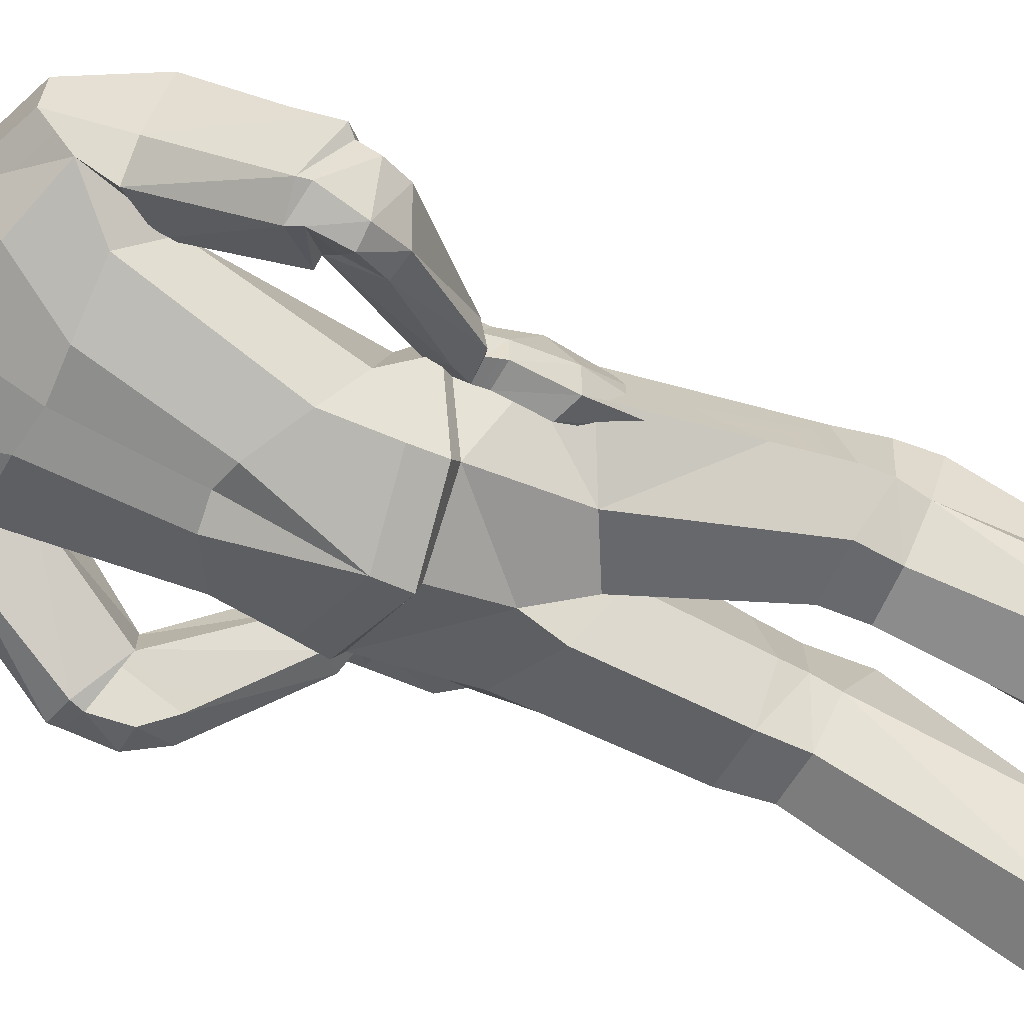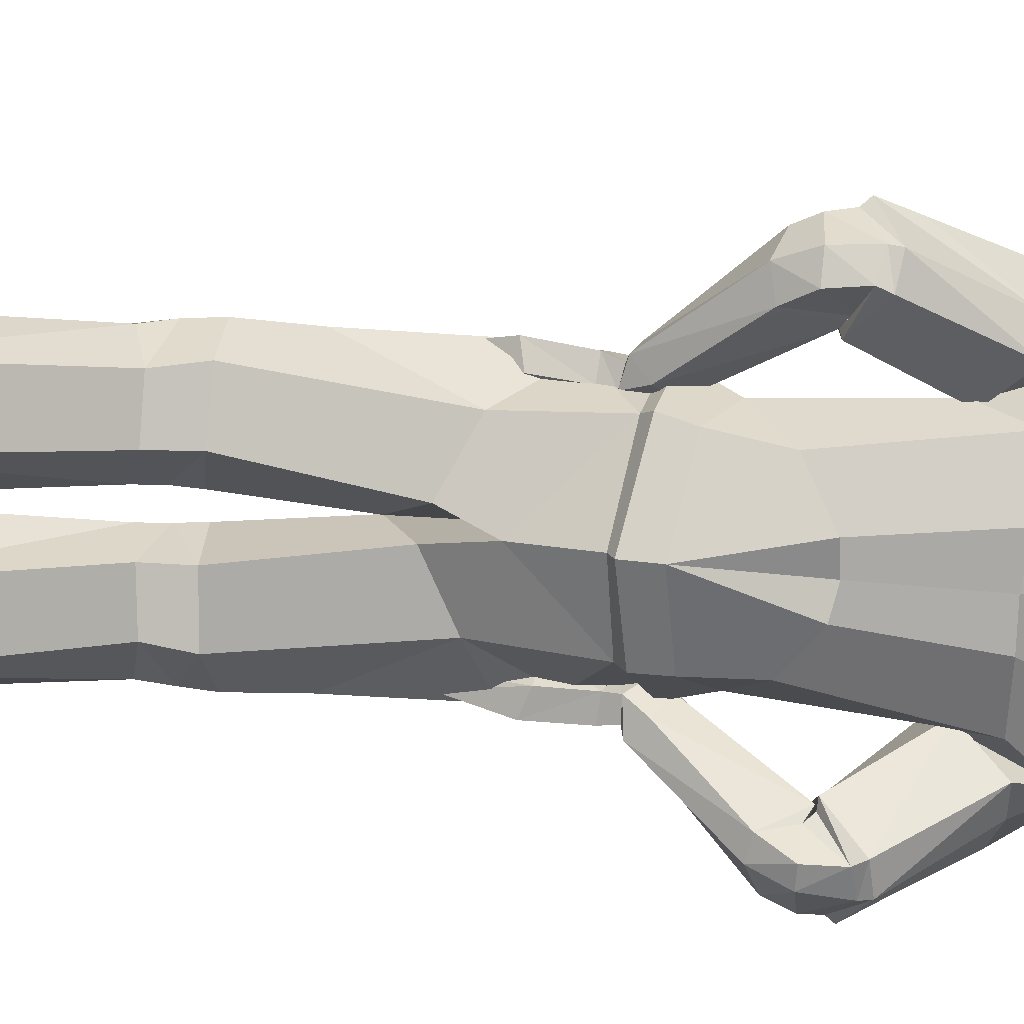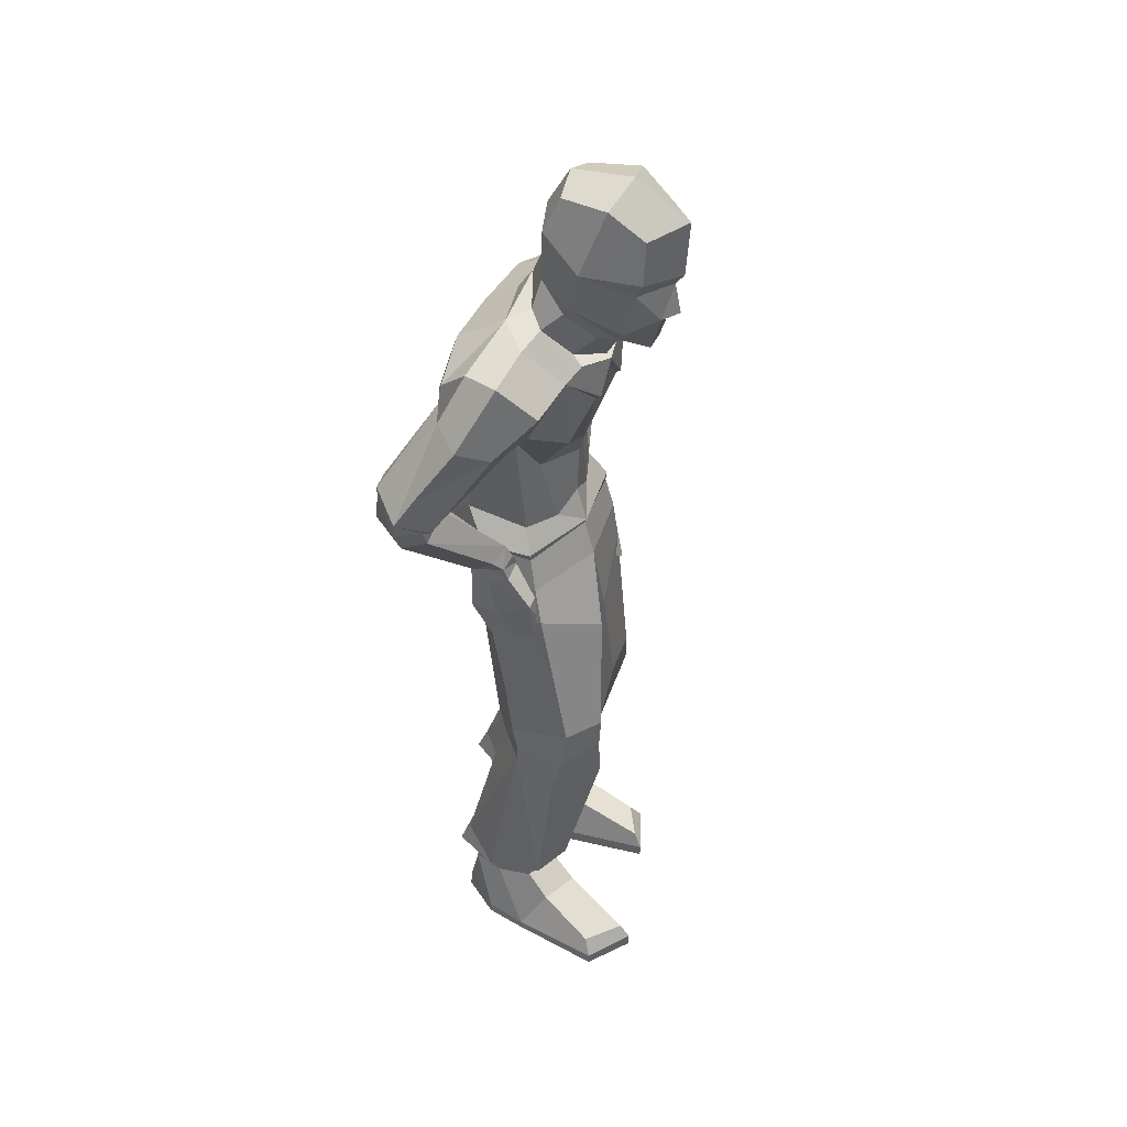
<metadata>
{"format":"obj","ext":"obj","renderer":"f3d","projection":"perspective","resolution":1024,"background":"white","views":[{"elev":-62.4,"azim":-116.5,"up":"+Z"},{"elev":-77.5,"azim":85.8,"up":"+Z"},{"elev":45.1,"azim":-63.0,"up":"+Y"}]}
</metadata>
<code>
o man
v 0.7907 3.995 -0.07913
v 0.7074 4.23 -0.2979
v 0.5959 4.102 0.101
v 0.6432 3.938 0.2228
v 0.1881 6.65 0.9648
v 0.4105 6.585 0.7597
v 0.4455 6.762 0.5192
v 0.1731 6.87 0.5956
v 0.3076 4.58 -0.7132
v 0.172 3.969 -0.7449
v 0.1437 4.601 -0.6705
v 0.1319 3.948 0.3139
v 0.1297 3.915 0.2999
v 0.6242 3.888 0.2215
v 0.135 5.594 -0.4597
v 0.1519 5.799 -0.2057
v 0.5316 5.841 -0.07223
v 0.5619 5.632 -0.4245
v 0.4895 3.281 0.3307
v 0.6927 3.141 0.2307
v 0.6217 3.178 0.3734
v 0.5785 5.493 0.3599
v 0.3979 4.85 0.2818
v 0.785 5.145 0.1593
v 0.1123 3.672 0.382
v 0.1312 3.378 -0.0602
v 0.122 2.943 -0.04878
v 0.1703 3.146 0.4444
v 0.7705 3.644 -0.004871
v 0.6325 3.657 0.2838
v 0.6302 3.385 0.3258
v 0.8185 3.411 -0.02462
v 0.9351 5.502 -0.3698
v 0.9713 5.671 -0.1515
v 0.7044 5.762 0.1282
v 0.9128 5.43 0.3193
v 0.998 5.651 0.08502
v 0.2835 5.243 0.4793
v 0.4352 5.557 0.4168
v 0.1262 5.472 0.4816
v 0.4856 5.8 0.1676
v 0.1477 5.97 -0.09345
v 0.3933 5.874 0.05053
v 0.3568 5.57 0.3252
v 0.1243 5.497 0.4482
v 0.1251 6.178 -0.002885
v 0.3245 6.095 0.06536
v 0.1739 6.179 0.887
v 0.26 5.951 0.8412
v 0.4275 6.191 0.7121
v 0.1315 6.54 0.02038
v 0.3771 6.479 0.07819
v 0.4005 5.872 0.6434
v 0.4577 6.011 0.2952
v 0.5238 6.332 0.3759
v 1.204 4.632 -0.6266
v 1.329 4.444 -0.582
v 1.179 4.439 -0.6268
v 0.6424 3.872 0.0158
v 0.6429 3.751 -0.1066
v 0.5899 3.797 0.01278
v 0.6914 3.772 -0.2524
v 0.8215 3.701 -0.1739
v 0.7003 3.691 -0.2164
v 0.7981 3.841 -0.1147
v 0.7238 3.791 0.06666
v 0.7995 3.732 -0.04483
v 0.7481 3.865 0.02553
v 0.1638 3.388 -0.5245
v 0.2653 3.127 -0.437
v 0.6369 4.063 -0.5353
v 0.585 4.422 -0.5743
v 1.059 4.606 -0.4439
v 0.6866 3.151 0.06612
v 0.7605 3.107 0.09417
v 0.7957 3.793 -0.2324
v 1.345 4.669 -0.5601
v 1.416 4.452 -0.3567
v 0.4027 5.919 0.2546
v 0.3622 6.736 0.1883
v 0.1475 6.817 0.1713
v 0.7844 3.457 0.09902
v 0.8447 3.403 -0.1033
v 0.7166 3.429 -0.1653
v 0.5757 3.216 0.1812
v 0.4523 3.637 0.1754
v 0.6598 3.615 0.2674
v 0.3364 5.759 0.464
v 0.3234 5.773 0.584
v 0.453 6.296 0.7624
v 0.1793 6.257 0.9443
v 0.1285 5.251 -0.6271
v 0.3701 5.278 -0.5972
v 0.7589 5.046 -0.2461
v 0.7111 5.287 -0.5153
v 0.6523 4.97 -0.004926
v 0.4684 4.627 0.09298
v 0.3567 4.086 0.2003
v 0.3258 0.6714 0.04942
v 0.09884 0.7276 -0.3817
v 0.2322 0.6401 -0.3729
v 0.3405 0.6207 -0.06268
v 0.8022 0.6929 -0.3205
v 0.6239 0.6852 0.01419
v 0.59 0.6317 -0.1137
v 0.6691 0.638 -0.3471
v 0.3145 0.7087 -0.7588
v 0.3304 0.6405 -0.6383
v 0.6895 0.7055 -0.7252
v 0.6555 0.6352 -0.5778
v 0.7599 0.07216 -0.07847
v 0.6756 0.4836 -0.3578
v 0.6065 0.5361 -0.1072
v 0.6293 0.3846 0.08319
v 0.6656 0.1854 0.4963
v 0.418 0.2024 0.6573
v 0.3918 0.08511 0.7215
v 0.7209 0.07904 0.565
v 0.3045 0.4758 -0.638
v 0.6515 0.4713 -0.5958
v 0.647 0.1492 -0.6664
v 0.3408 0.1454 -0.7061
v 0.7693 0.09254 -0.3745
v 0.3712 0.4058 0.1578
v 0.2259 0.1011 -0.04655
v 0.1727 0.1656 -0.3709
v 0.1755 0.001694 -0.3725
v 0.2264 -0.002304 -0.05794
v 0.7599 0.006503 -0.08929
v 0.7707 0.01096 -0.3763
v 0.7222 -0.003923 0.5637
v 0.3458 0.5401 -0.05726
v 0.2275 0.4844 -0.375
v 0.3933 -0.01142 0.72
v 0.6477 0.01307 -0.6757
v 0.3413 0.009105 -0.7144
v 0.3492 2.047 -0.2762
v 0.6413 2.047 -0.2146
v 0.6752 0.8775 -0.6441
v 0.3275 0.8981 -0.6815
v 0.1694 2.001 -0.05188
v 0.6913 1.891 0.3634
v 0.2392 1.771 0.4021
v 0.7574 1.983 0.04515
v 0.8606 3.85 -0.1398
v 0.8353 3.802 -0.2748
v 0.7364 3.89 -0.3212
v 0.9953 4.521 -0.4063
v 1.092 4.295 -0.5545
v 1.071 4.535 -0.1951
v 0.658 3.986 -0.2026
v 0.6791 3.99 -0.01035
v 0.5548 3.497 0.007484
v 1.283 4.415 -0.1675
v 1.356 4.334 -0.3345
v 1.338 4.548 -0.1819
v 1.091 4.521 -0.2225
v 1.25 4.26 -0.5185
v 1.058 5.136 0.09458
v 1.261 5.25 -0.05932
v 0.7768 5.028 0.064
v 0.7598 5.098 -0.2488
v 0.7161 5.083 -0.249
v 0.935 5.281 -0.4111
v 1.099 5.283 -0.3003
v 1.44 4.577 -0.3485
v 1.044 4.561 -0.4564
v 0.2889 5.223 0.4446
v 0.1492 4.696 0.2797
v 0.1594 4.557 0.2405
v 0.1519 4.188 0.2293
v 0.7326 3.934 -0.0553
v 0.6745 3.897 -0.4964
v 0.6494 3.85 -0.4392
v 0.7979 2.694 0.0513
v 0.6066 3.295 -0.3601
v 0.6872 2.294 -0.2022
v 0.3614 2.288 -0.2664
v 0.1645 2.279 -0.02009
v 0.283 2.304 0.4792
v 0.594 2.334 0.4401
v 0.1721 3.763 -0.6305
v 0.1733 3.789 -0.7259
v 0.8025 2.325 0.07825
v 0.6478 2.091 0.4194
v 0.7834 2.144 0.0839
v 0.1698 2.14 -0.01715
v 0.2832 2.076 0.4417
v 0.1672 5.971 0.935
v 0.8164 3.928 -0.007677
v 0.6318 3.801 -0.161
v 1.411 4.83 -0.2481
v 1.34 4.73 -0.573
v 1.178 4.702 -0.6316
v 0.9739 4.547 -0.4656
v 1.054 4.521 -0.1903
v 1.32 4.569 -0.1337
v 1.483 4.625 -0.3253
v 0.1264 5.408 0.4321
v 0.1256 5.675 0.5429
v -0.4838 4.012 -0.181
v -0.4052 3.978 0.1472
v -0.3022 4.128 0.064
v -0.3855 4.239 -0.3324
v -0.1116 6.777 0.5508
v -0.05921 6.598 0.7863
v -0.0141 4.567 -0.7086
v -0.3958 3.929 0.1464
v -0.292 5.623 -0.4199
v -0.252 5.845 -0.08344
v -0.368 3.297 0.2619
v -0.5114 3.174 0.07503
v -0.3949 3.264 0.08264
v -0.3016 5.52 0.3681
v -0.5205 5.166 0.2008
v -0.1113 4.844 0.2947
v -0.09571 3.204 0.5549
v 0.08357 2.941 0.1349
v -0.495 3.663 -0.1126
v -0.5497 3.428 -0.1257
v -0.4891 3.444 0.2707
v -0.4491 3.708 0.2081
v -0.662 5.515 -0.3391
v -0.6905 5.691 -0.1406
v -0.4252 5.783 0.1191
v -0.7187 5.682 0.09311
v -0.6346 5.466 0.3445
v -0.01707 5.249 0.4809
v -0.1657 5.586 0.4137
v -0.2131 5.816 0.1448
v -0.112 5.884 0.03035
v -0.09647 5.601 0.3191
v -0.06498 6.092 0.07761
v -0.0968 6.205 0.7419
v 0.06182 5.956 0.8519
v -0.1089 6.492 0.1058
v -0.1069 5.887 0.6679
v -0.246 6.353 0.4196
v -0.1902 6.028 0.3266
v -0.9188 4.736 -0.6777
v -1.032 4.542 -0.666
v -1.063 4.776 -0.622
v -0.453 3.975 0.0378
v -0.4196 3.859 -0.08471
v -0.3991 3.984 -0.1431
v -0.4481 3.879 -0.2445
v -0.5844 3.792 -0.2177
v -0.5671 3.882 -0.2417
v -0.5916 3.925 -0.1207
v -0.5604 3.849 0.05502
v -0.5701 3.942 0.02941
v -0.4074 3.883 0.04363
v 0.07934 3.082 -0.3073
v -0.2675 4.398 -0.5773
v -0.2815 4.05 -0.5694
v -0.8145 4.56 -0.527
v -0.7737 4.611 -0.4971
v -0.4559 3.222 -0.07293
v -0.6002 3.804 -0.08492
v -1.184 4.578 -0.4517
v -1.188 4.685 -0.4297
v -0.1413 5.935 0.269
v -0.06786 6.747 0.2127
v -0.5957 3.506 -0.01412
v -0.4932 3.181 0.2373
v -0.5483 3.63 0.2148
v -0.5806 3.496 -0.2308
v -0.4425 3.544 -0.2398
v -0.5288 3.168 -0.08022
v -0.3559 3.578 -0.01494
v -0.3258 3.685 0.2015
v 0.07168 5.706 0.78
v 0.2122 5.709 0.7746
v -0.06893 5.777 0.4741
v -0.04611 5.79 0.5964
v -0.1108 6.311 0.7945
v -0.1137 5.264 -0.5896
v -0.4959 5.047 -0.2001
v -0.452 5.275 -0.4823
v -0.3872 4.971 0.03839
v -0.163 4.614 0.1057
v -0.06416 4.102 0.1894
v -0.314 0.6727 0.3771
v -0.298 0.6124 0.2649
v -0.1348 0.6342 -0.02347
v 0.004247 0.7075 0.008646
v -0.7155 0.71 -0.08813
v -0.5827 0.6378 -0.07026
v -0.5425 0.6253 0.1723
v -0.6057 0.6948 0.2825
v -0.2187 0.6385 -0.3219
v -0.2075 0.7071 -0.4473
v -0.5531 0.6339 -0.2777
v -0.5928 0.7037 -0.4196
v -0.713 0.05758 0.1737
v -0.6026 0.3741 0.347
v -0.5552 0.5223 0.1759
v -0.5874 0.4773 -0.08307
v -0.7017 0.1888 0.7551
v -0.7689 0.08472 0.8174
v -0.4564 0.09512 1.025
v -0.473 0.2104 0.9533
v -0.1779 0.4742 -0.3109
v -0.1971 0.1329 -0.384
v -0.514 0.137 -0.389
v -0.5347 0.4691 -0.3095
v -0.678 0.0776 -0.1227
v -0.3503 0.397 0.4614
v -0.173 0.08685 0.2901
v -0.1723 -0.01681 0.2812
v -0.07278 -0.01386 -0.02561
v -0.07023 0.1504 -0.02603
v -0.6791 -0.004695 -0.1248
v -0.7116 -0.008273 0.1645
v -0.7705 0.00176 0.8186
v -0.297 0.5261 0.2663
v -0.1285 0.4779 -0.0312
v -0.4582 -0.001399 1.026
v -0.1945 -0.002221 -0.3924
v -0.5117 0.001891 -0.4
v -0.1281 2.036 -0.04034
v -0.2162 0.8935 -0.371
v -0.574 0.8747 -0.3447
v -0.4222 2.065 -0.08299
v -0.04031 1.999 0.2346
v -0.6799 1.976 0.4516
v -0.282 1.826 0.6511
v -0.6251 2.039 0.1241
v -0.6599 3.945 -0.1503
v -0.6318 4.028 -0.01414
v -0.6157 3.895 -0.2812
v -0.5114 3.983 -0.3154
v -0.7575 4.609 -0.4563
v -0.4424 4.071 -0.1896
v -0.8601 4.621 -0.2619
v -0.4848 4.082 0.001421
v -0.449 3.801 -0.225
v -1.131 4.438 -0.4273
v -1.074 4.508 -0.255
v -1.108 4.623 -0.2631
v -0.8853 4.584 -0.2706
v -0.8341 4.379 -0.6054
v -0.9167 4.542 -0.6951
v -0.9641 4.355 -0.5918
v -0.9989 5.302 -0.06473
v -0.8179 5.166 0.1008
v -0.5412 5.042 0.09443
v -0.4518 5.113 -0.2084
v -0.4989 5.11 -0.1976
v -0.6437 5.332 -0.378
v -0.8146 5.34 -0.2858
v -0.02133 5.228 0.4464
v -0.4317 3.95 -0.1536
v -0.2854 3.873 -0.5514
v -0.265 3.826 -0.4916
v -0.607 2.729 0.03679
v -0.2497 3.265 -0.3527
v -0.1196 2.272 -0.05719
v -0.4464 2.297 -0.1111
v -0.01902 2.289 0.2415
v -0.2977 2.382 0.6618
v -0.5738 2.418 0.5143
v -0.6471 2.369 0.1063
v -0.6448 2.202 0.1403
v -0.6365 2.177 0.504
v -0.03631 2.144 0.2572
v -0.304 2.141 0.6512
v -1.149 4.914 -0.3034
v -1.052 4.837 -0.6287
v -0.8862 4.801 -0.6733
v -0.7096 4.614 -0.5014
v -0.8507 4.585 -0.231
v -1.091 4.637 -0.21
v -1.228 4.73 -0.4063
f 1 2 3 4
f 5 6 7 8
f 9 10 11
f 4 12 13 14
f 15 16 17 18
f 19 20 21
f 22 23 24
f 25 26 27 28
f 29 30 31 32
f 30 25 28 31
f 33 17 34
f 35 22 36 37
f 22 24 36
f 38 22 39 40
f 22 35 41 39
f 17 42 43
f 40 39 44 45
f 39 41 44
f 43 42 46 47
f 48 49 50
f 47 46 51 52
f 53 54 55 50
f 56 57 58
f 59 60 61
f 62 63 64
f 65 66 67
f 68 61 66
f 26 69 70 27
f 2 71 72
f 73 56 58
f 60 62 64
f 20 74 75
f 76 67 63
f 77 78 57
f 17 35 37 34
f 41 35 17 43
f 79 41 43 47
f 55 54 47 52
f 8 7 80 81
f 82 21 20
f 83 20 75
f 84 75 74
f 85 84 74
f 86 85 19
f 87 19 21
f 54 79 47
f 88 79 54 89
f 48 50 90 91
f 52 51 81 80
f 7 55 52 80
f 50 55 90
f 11 92 93 9
f 94 2 72 95
f 3 2 94 96
f 97 98 3 96
f 99 100 101 102
f 103 104 105 106
f 104 99 102 105
f 100 107 108 101
f 107 109 110 108
f 109 103 106 110
f 111 112 113 114
f 115 116 117 118
f 119 120 121 122
f 123 120 112 111
f 114 124 116 115
f 124 125 117 116
f 111 114 115 118
f 125 126 127 128
f 123 111 129 130
f 111 118 131 129
f 113 132 124 114
f 125 124 132 133
f 120 123 121
f 126 119 122
f 126 125 133 119
f 117 125 128 134
f 118 117 134 131
f 122 121 135 136
f 123 130 135 121
f 127 126 122 136
f 134 128 129 131
f 128 127 130 129
f 127 136 135 130
f 137 138 139 140
f 141 137 140
f 99 141 100
f 142 143 99 104
f 144 142 104
f 138 144 139
f 145 68 65
f 76 145 65
f 62 146 76
f 147 148 149
f 150 151 152
f 68 152 59
f 64 83 84
f 153 64 84
f 61 153 86
f 66 86 87
f 67 87 82
f 63 82 83
f 110 106 112 120
f 108 110 120 119
f 101 108 119 133
f 102 101 133 132
f 105 102 132 113
f 106 105 113 112
f 78 154 155
f 156 150 154
f 157 73 150
f 149 73 58
f 58 158 149
f 57 155 158
f 37 36 159 160
f 36 24 161 159
f 24 162 163 161
f 164 163 162 33
f 33 34 165 164
f 34 37 160 165
f 78 156 154
f 166 156 78
f 150 73 148
f 157 167 73
f 92 15 18 93
f 162 94 95 33
f 96 94 162 24
f 23 97 96 24
f 90 55 6
f 91 90 6 5
f 18 17 33
f 93 18 33 95
f 9 93 95 72
f 71 10 9 72
f 38 168 22
f 169 170 97 23
f 170 171 98 97
f 12 98 171
f 14 172 1 4
f 173 1 172 174
f 32 31 175
f 176 32 175
f 70 176 177 178
f 27 70 178 179
f 28 27 179 180
f 31 28 180 181
f 174 182 183 173
f 3 98 12 4
f 89 54 53
f 184 181 185 186
f 177 184 186
f 179 178 187
f 180 179 187 188
f 181 180 188 185
f 186 185 142 144
f 185 188 143 142
f 188 187 141 143
f 187 137 141
f 178 177 138 137
f 177 186 138
f 138 186 144
f 187 178 137
f 176 29 32
f 173 71 2 1
f 173 183 10 71
f 17 16 42
f 139 103 109
f 140 139 109 107
f 100 140 107
f 6 55 7
f 189 49 48
f 149 146 147
f 158 145 146
f 155 190 145
f 154 152 190
f 191 147 62
f 59 151 191
f 160 159 192
f 165 160 192
f 164 193 194
f 194 195 163
f 161 163 196
f 159 196 197
f 192 197 198
f 165 198 193
f 175 31 181 184
f 176 175 184 177
f 50 49 53
f 199 168 38 40
f 139 144 103
f 144 104 103
f 143 141 99
f 141 140 100
f 195 196 163
f 194 163 164
f 14 13 25 30
f 29 172 14 30
f 174 172 29
f 174 29 176
f 69 174 176 70
f 69 182 174
f 44 41 79 88
f 45 44 88 200
f 198 156 166
f 193 166 77
f 194 77 56
f 56 195 194
f 157 195 167
f 197 157 156
f 168 199 169 23
f 22 168 23
f 201 202 203 204
f 5 8 205 206
f 207 11 10
f 202 208 13 12
f 15 209 210 16
f 211 212 213
f 214 215 216
f 25 217 218 26
f 219 220 221 222
f 222 221 217 25
f 223 224 210
f 225 226 227 214
f 214 227 215
f 228 40 229 214
f 214 229 230 225
f 210 231 42
f 40 45 232 229
f 229 232 230
f 231 233 46 42
f 48 234 235
f 233 236 51 46
f 237 234 238 239
f 240 241 242
f 243 244 245
f 246 247 248
f 249 250 251
f 251 252 243
f 26 218 253 69
f 204 254 255
f 256 240 257
f 244 246 245
f 212 258 213
f 248 259 249
f 242 260 261
f 210 224 226 225
f 230 231 210 225
f 262 233 231 230
f 238 236 233 239
f 8 81 263 205
f 264 265 266
f 267 212 264
f 268 269 267
f 213 268 270
f 271 213 270
f 266 211 271
f 272 200 273
f 239 233 262
f 274 275 239 262
f 48 91 276 234
f 236 263 81 51
f 205 263 236 238
f 234 276 238
f 11 207 277 92
f 278 279 254 204
f 203 280 278 204
f 281 280 203 282
f 283 284 285 286
f 287 288 289 290
f 290 289 284 283
f 286 285 291 292
f 292 291 293 294
f 294 293 288 287
f 295 296 297 298
f 299 300 301 302
f 303 304 305 306
f 307 295 298 306
f 296 299 302 308
f 308 302 301 309
f 295 300 299 296
f 309 310 311 312
f 307 313 314 295
f 295 314 315 300
f 297 296 308 316
f 309 317 316 308
f 306 305 307
f 312 304 303
f 312 303 317 309
f 301 318 310 309
f 300 315 318 301
f 304 319 320 305
f 307 305 320 313
f 311 319 304 312
f 318 315 314 310
f 310 314 313 311
f 311 313 320 319
f 321 322 323 324
f 325 322 321
f 283 286 325
f 326 290 283 327
f 328 290 326
f 324 323 328
f 329 251 330
f 248 329 331
f 246 331 332
f 332 333 334
f 335 334 333
f 251 336 330
f 337 267 247
f 270 337 244
f 252 270 244
f 250 271 252
f 259 266 250
f 247 264 259
f 293 306 298 288
f 291 303 306 293
f 285 317 303 291
f 284 316 317 285
f 289 297 316 284
f 288 298 297 289
f 260 338 339
f 340 335 341
f 341 335 256
f 342 256 333
f 343 344 241
f 241 338 260
f 226 345 346 227
f 227 346 347 215
f 215 347 348 349
f 350 223 349 348
f 223 350 351 224
f 224 351 345 226
f 260 339 340
f 261 260 340
f 335 333 256
f 341 256 257
f 92 277 209 15
f 349 223 279 278
f 280 215 349 278
f 216 215 280 281
f 276 206 238
f 91 5 206 276
f 209 223 210
f 277 279 223 209
f 207 254 279 277
f 255 254 207 10
f 228 214 352
f 169 216 281 170
f 170 281 282 171
f 12 171 282
f 208 202 201 353
f 354 355 353 201
f 220 356 221
f 357 356 220
f 253 358 359 357
f 218 360 358 253
f 217 361 360 218
f 221 362 361 217
f 355 354 183 182
f 203 202 12 282
f 275 237 239
f 363 364 365 362
f 359 364 363
f 360 366 358
f 361 367 366 360
f 362 365 367 361
f 364 328 326 365
f 365 326 327 367
f 367 327 325 366
f 366 325 321
f 358 321 324 359
f 359 324 364
f 324 328 364
f 366 321 358
f 357 220 219
f 354 201 204 255
f 354 255 10 183
f 210 42 16
f 323 294 287
f 322 292 294 323
f 286 292 322
f 206 205 238
f 189 48 235
f 235 272 273 49
f 189 235 49
f 342 331 344
f 344 329 338
f 338 330 339
f 339 336 335
f 245 332 334
f 243 334 336
f 345 368 346
f 351 368 345
f 350 369 351
f 370 348 371
f 347 372 348
f 346 372 347
f 368 373 346
f 351 374 368
f 356 363 362 221
f 357 359 363 356
f 234 237 235
f 199 40 228 352
f 323 287 328
f 328 287 290
f 327 283 325
f 325 286 322
f 371 348 372
f 370 350 348
f 208 222 25 13
f 219 222 208 353
f 355 219 353
f 355 357 219
f 69 253 357 355
f 69 355 182
f 232 274 262 230
f 45 200 274 232
f 374 340 373
f 369 261 374
f 370 242 369
f 240 371 257
f 341 371 372
f 373 341 372
f 352 216 169 199
f 214 216 352
f 200 88 89 273
f 53 49 273 89
f 237 275 272 235
f 200 272 275 274
f 19 85 20
f 56 77 57
f 59 191 60
f 62 76 63
f 65 68 66
f 68 59 61
f 73 167 56
f 60 191 62
f 20 85 74
f 76 65 67
f 77 166 78
f 82 87 21
f 83 82 20
f 84 83 75
f 85 153 84
f 86 153 85
f 87 86 19
f 145 190 68
f 76 146 145
f 62 147 146
f 147 151 148
f 150 148 151
f 68 190 152
f 64 63 83
f 153 60 64
f 61 60 153
f 66 61 86
f 67 66 87
f 63 67 82
f 156 157 150
f 149 148 73
f 58 57 158
f 57 78 155
f 149 158 146
f 158 155 145
f 155 154 190
f 154 150 152
f 191 151 147
f 59 152 151
f 164 165 193
f 159 161 196
f 192 159 197
f 165 192 198
f 198 197 156
f 193 198 166
f 194 193 77
f 56 167 195
f 157 196 195
f 197 196 157
f 211 265 212
f 240 343 241
f 243 252 244
f 246 337 247
f 249 259 250
f 251 250 252
f 256 343 240
f 244 337 246
f 212 269 258
f 248 247 259
f 242 241 260
f 264 212 265
f 267 269 212
f 268 258 269
f 213 258 268
f 271 211 213
f 266 265 211
f 329 249 251
f 248 249 329
f 246 248 331
f 332 342 333
f 335 336 334
f 251 243 336
f 337 268 267
f 270 268 337
f 252 271 270
f 250 266 271
f 259 264 266
f 247 267 264
f 340 339 335
f 342 343 256
f 343 342 344
f 241 344 338
f 342 332 331
f 344 331 329
f 338 329 330
f 339 330 336
f 245 246 332
f 243 245 334
f 350 370 369
f 346 373 372
f 368 374 373
f 351 369 374
f 374 261 340
f 369 242 261
f 370 240 242
f 240 370 371
f 341 257 371
f 373 340 341

</code>
